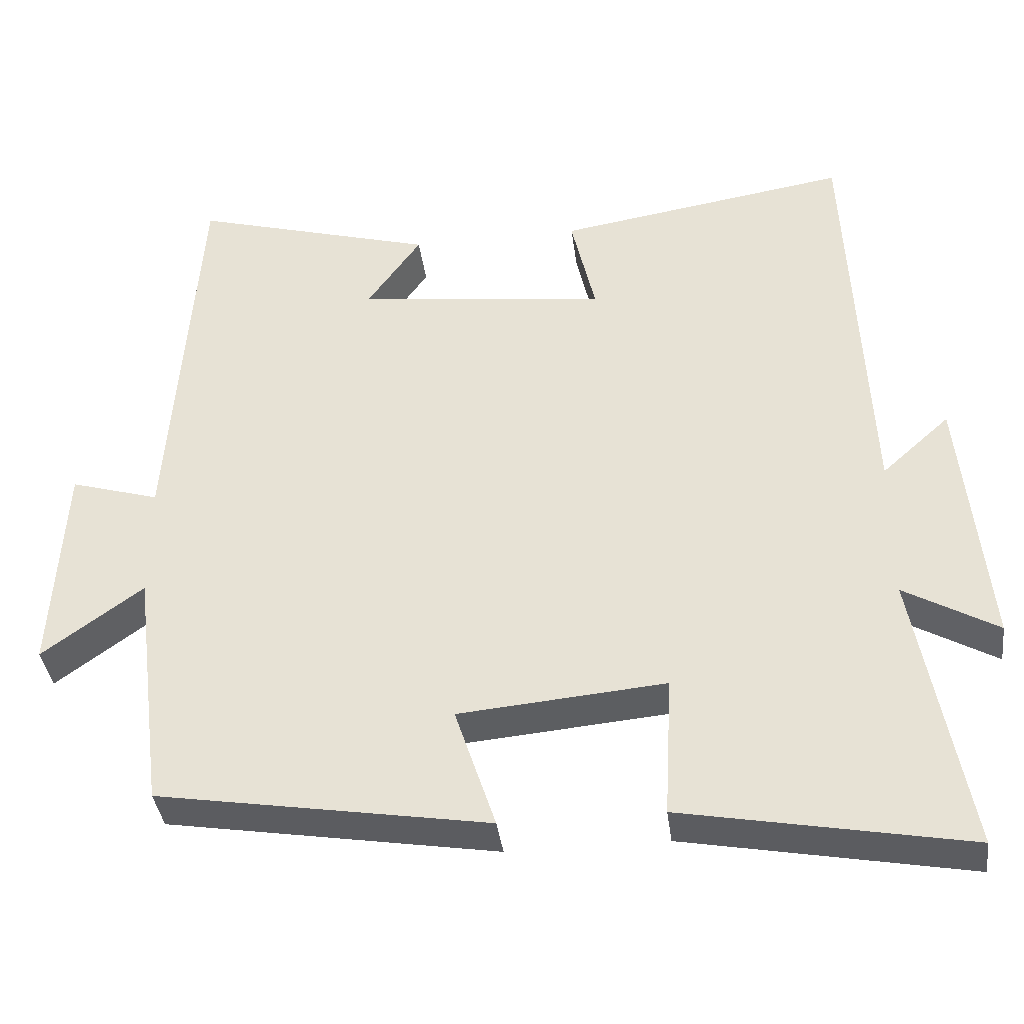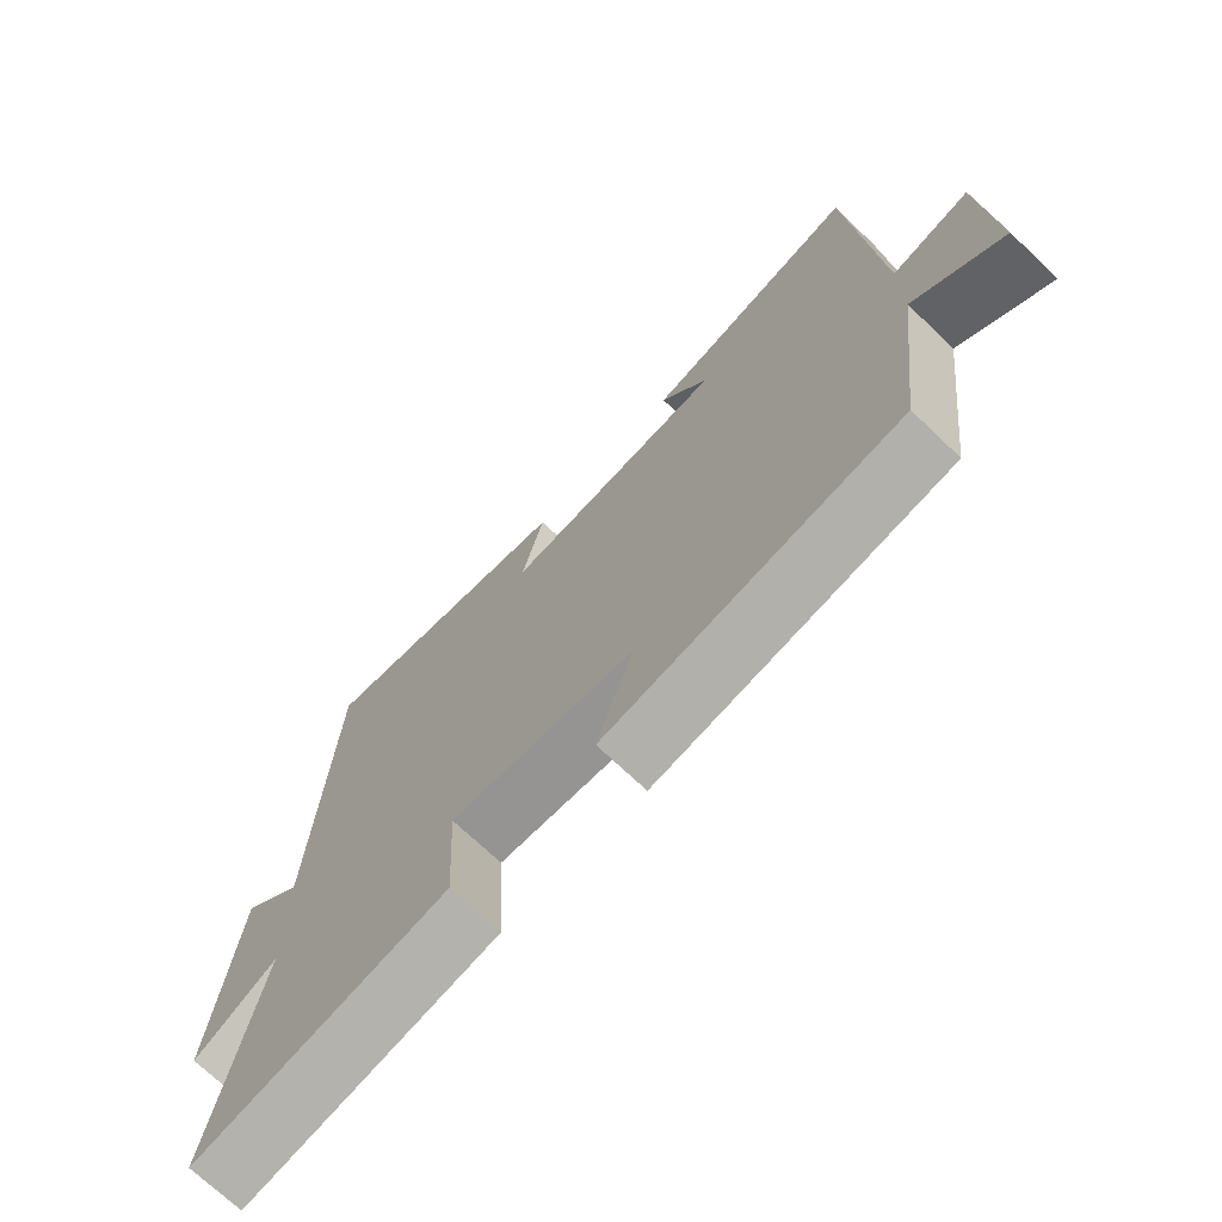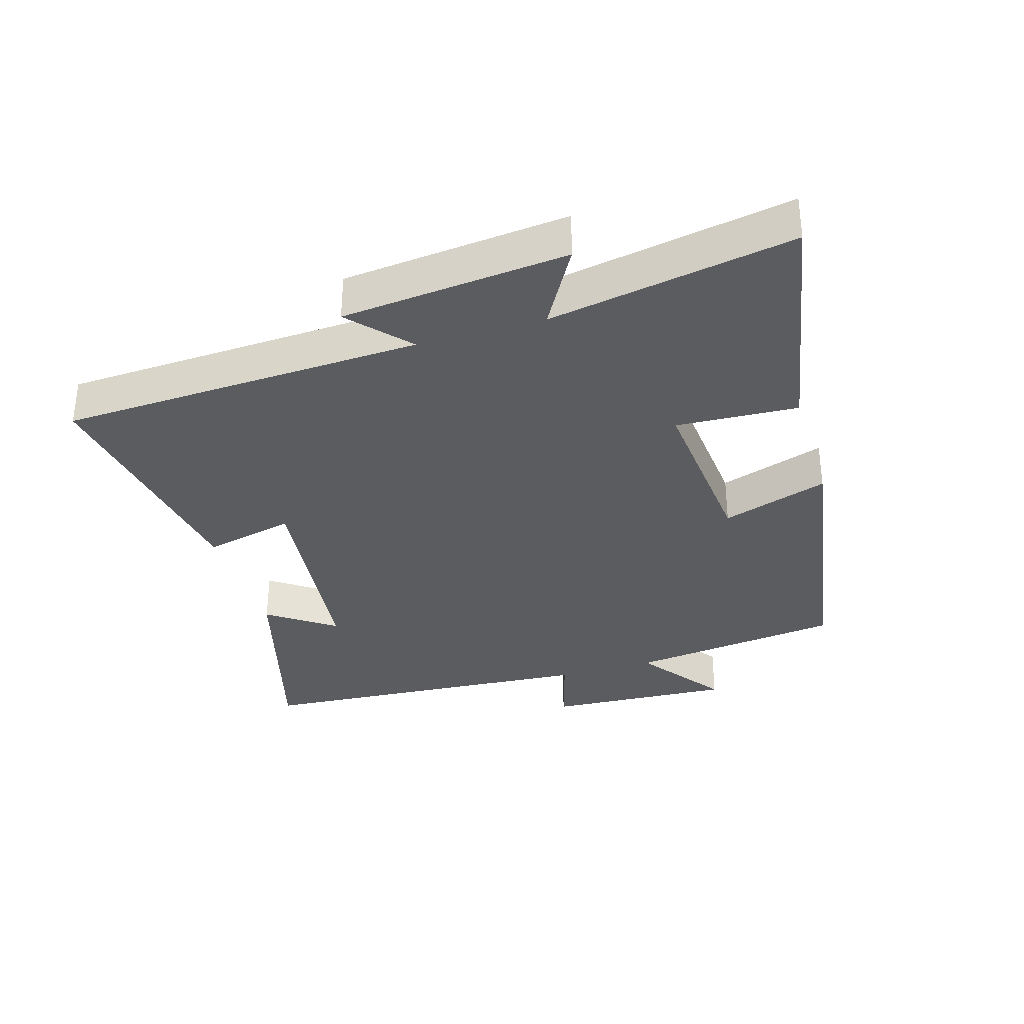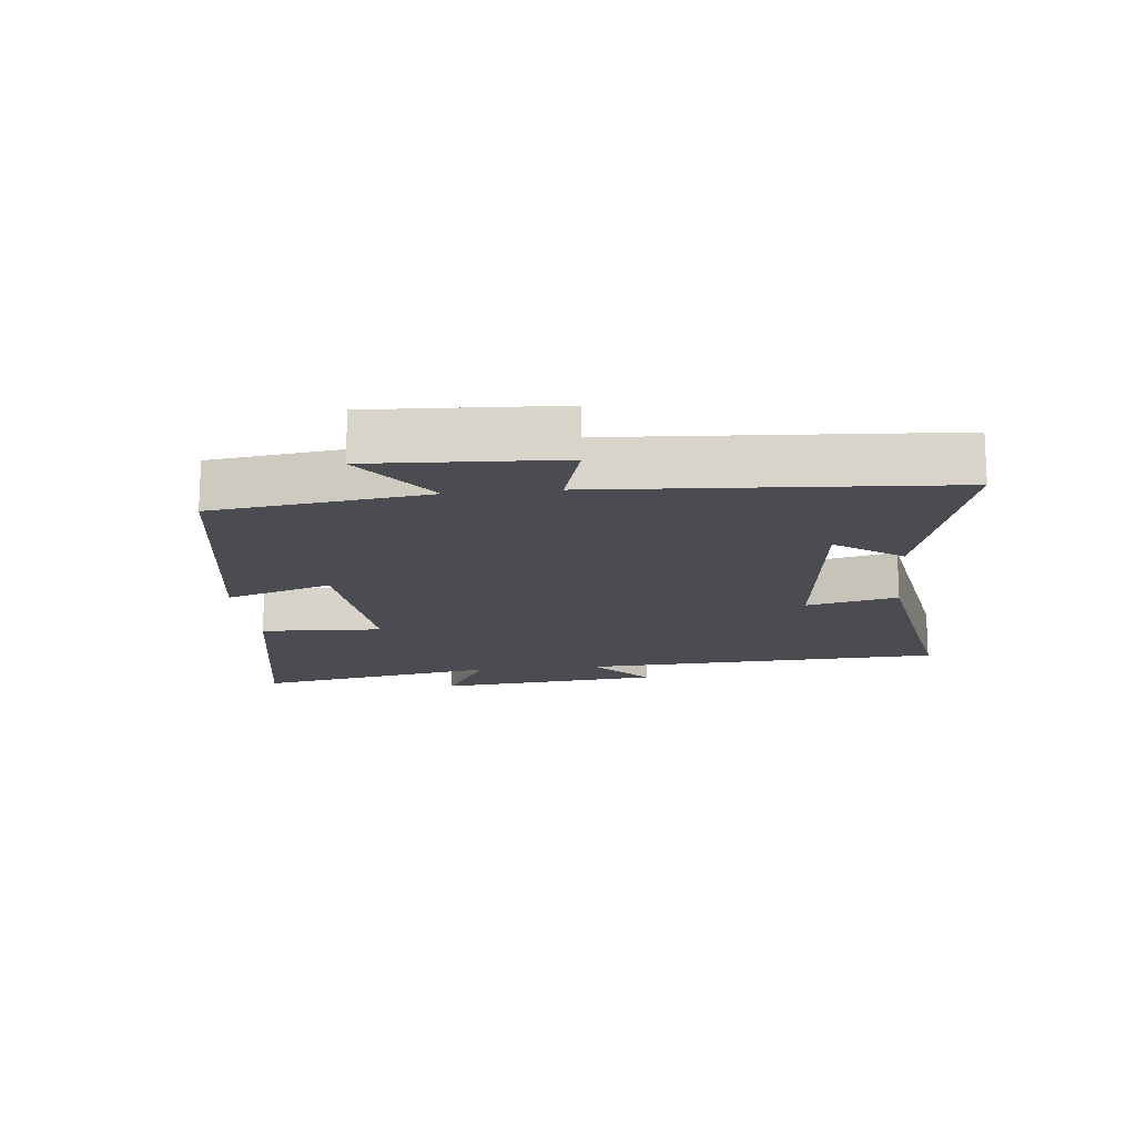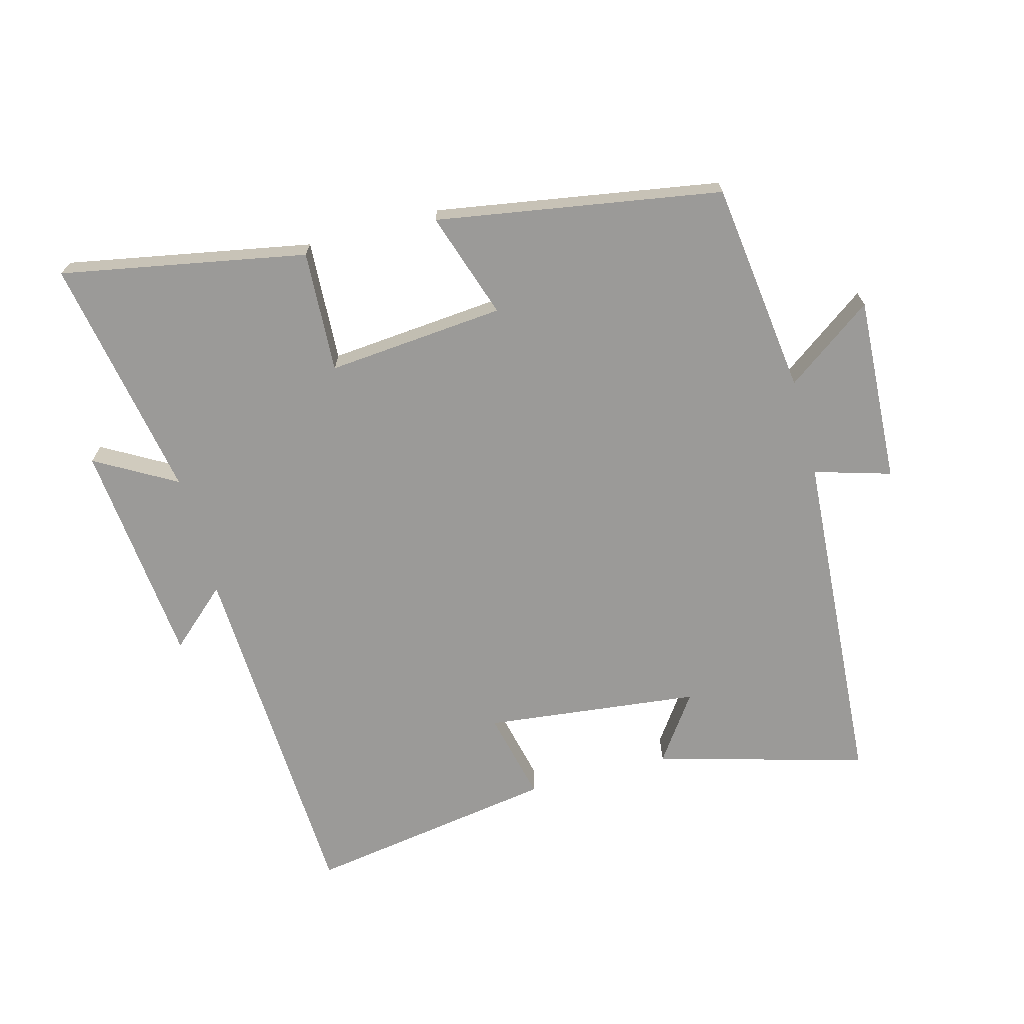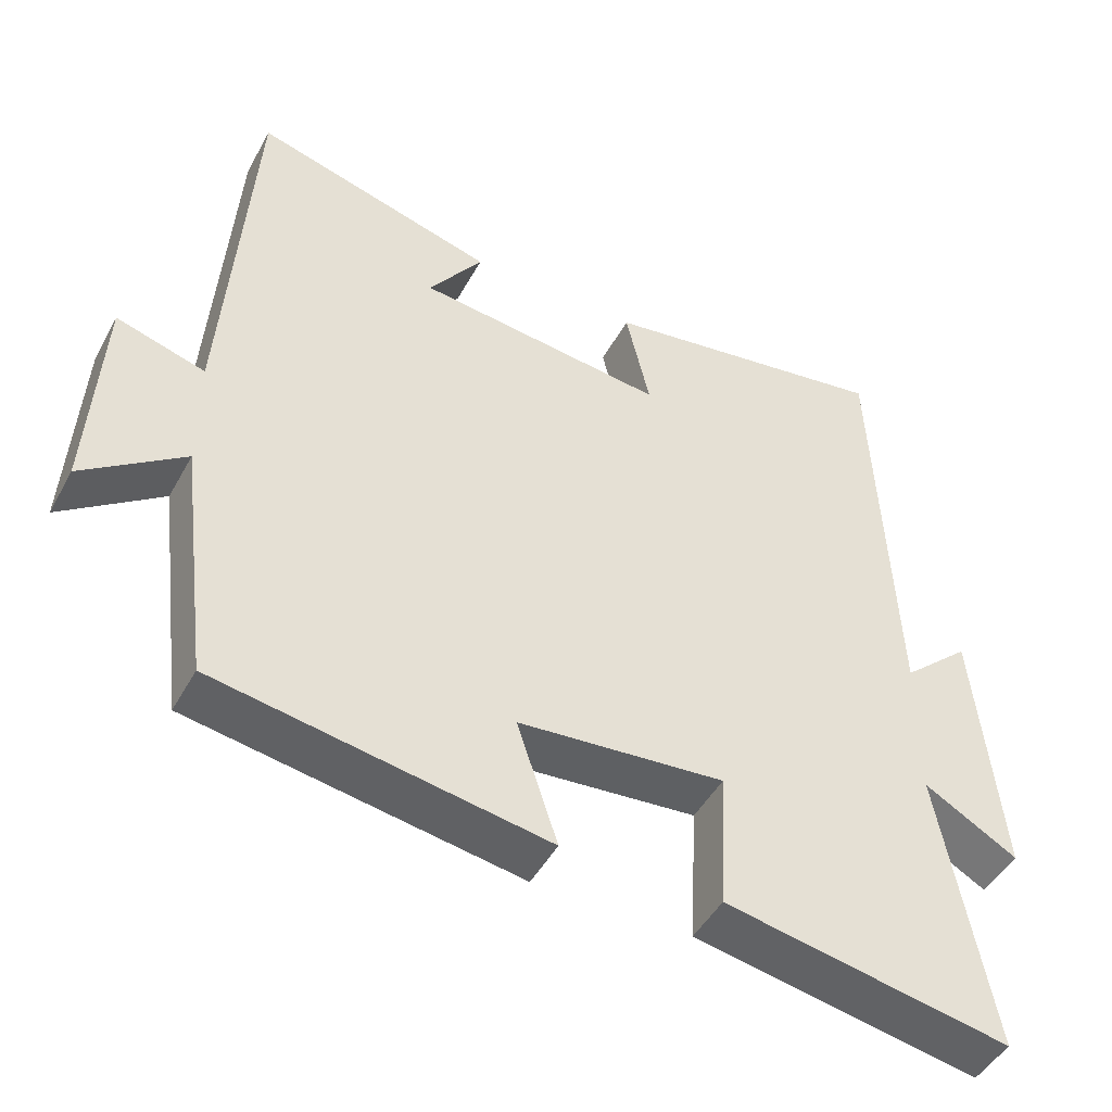
<metadata>
{"format":"obj","ext":"obj","renderer":"f3d","projection":"perspective","resolution":1024,"background":"white","views":[{"elev":-38.0,"azim":7.3,"up":"+Z"},{"elev":-71.3,"azim":-133.7,"up":"+Z"},{"elev":-33.8,"azim":106.8,"up":"+Y"},{"elev":-15.5,"azim":-83.8,"up":"+Y"},{"elev":-69.3,"azim":-164.9,"up":"+Y"},{"elev":-46.9,"azim":-27.5,"up":"+Z"}]}
</metadata>
<code>
v 0.568 0.07 -0.571
v 0.19 0.07 -0.5
v 0.2 0.07 -0.312
v -0.074 0.07 -0.336
v -0.02 0.07 -0.5
v -0.459 0.07 -0.427
v -0.5 0.07 -0.098
v -0.634 0.07 -0.195
v -0.618 0.07 0.093
v -0.5 0.07 0.058
v -0.463 0.07 0.591
v -0.14 0.07 0.5
v -0.212 0.07 0.398
v 0.12 0.07 0.36
v 0.088 0.07 0.5
v 0.475 0.07 0.561
v 0.5 0.07 0.002
v 0.59 0.07 0.083
v 0.624 0.07 -0.265
v 0.5 0.07 -0.194
v 0.568 0 -0.571
v 0.19 0 -0.5
v 0.2 0 -0.312
v -0.074 0 -0.336
v -0.02 0 -0.5
v -0.459 0 -0.427
v -0.5 0 -0.098
v -0.634 0 -0.195
v -0.618 0 0.093
v -0.5 0 0.058
v -0.463 0 0.591
v -0.14 0 0.5
v -0.212 0 0.398
v 0.12 0 0.36
v 0.088 0 0.5
v 0.475 0 0.561
v 0.5 0 0.002
v 0.59 0 0.083
v 0.624 0 -0.265
v 0.5 0 -0.194
f 17 18 19 20
f 15 16 17 20
f 14 15 20 1
f 13 14 1
f 10 11 12 13
f 7 8 9 10
f 4 5 6 7
f 3 4 7 10
f 1 2 3
f 13 1 3
f 3 10 13
f 40 39 38 37
f 40 37 36 35
f 21 40 35 34
f 21 34 33
f 33 32 31 30
f 30 29 28 27
f 27 26 25 24
f 30 27 24 23
f 23 22 21
f 23 21 33
f 33 30 23
f 1 21 22 2
f 2 22 23 3
f 3 23 24 4
f 4 24 25 5
f 5 25 26 6
f 6 26 27 7
f 7 27 28 8
f 8 28 29 9
f 9 29 30 10
f 10 30 31 11
f 11 31 32 12
f 12 32 33 13
f 13 33 34 14
f 14 34 35 15
f 15 35 36 16
f 16 36 37 17
f 17 37 38 18
f 18 38 39 19
f 19 39 40 20
f 20 40 21 1

</code>
